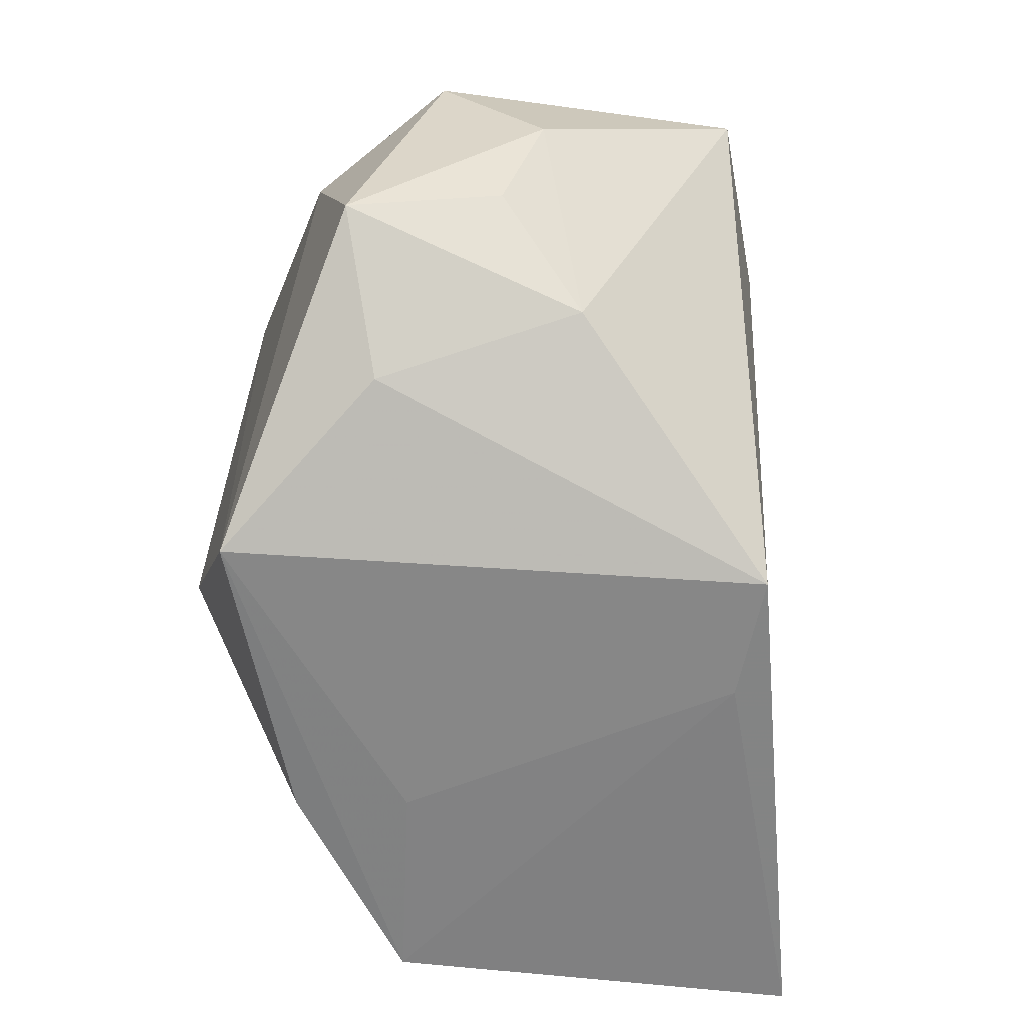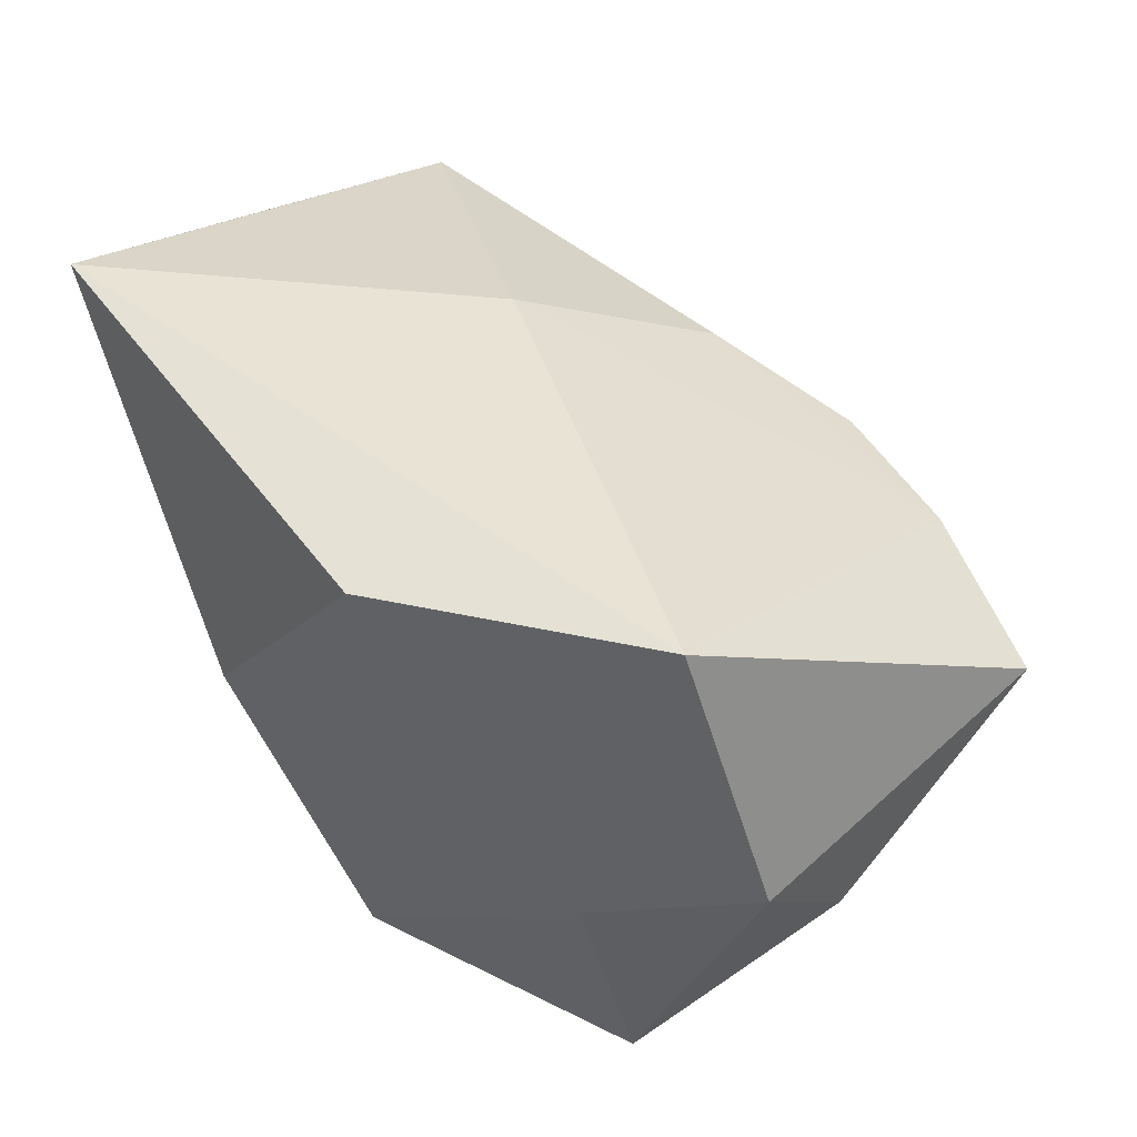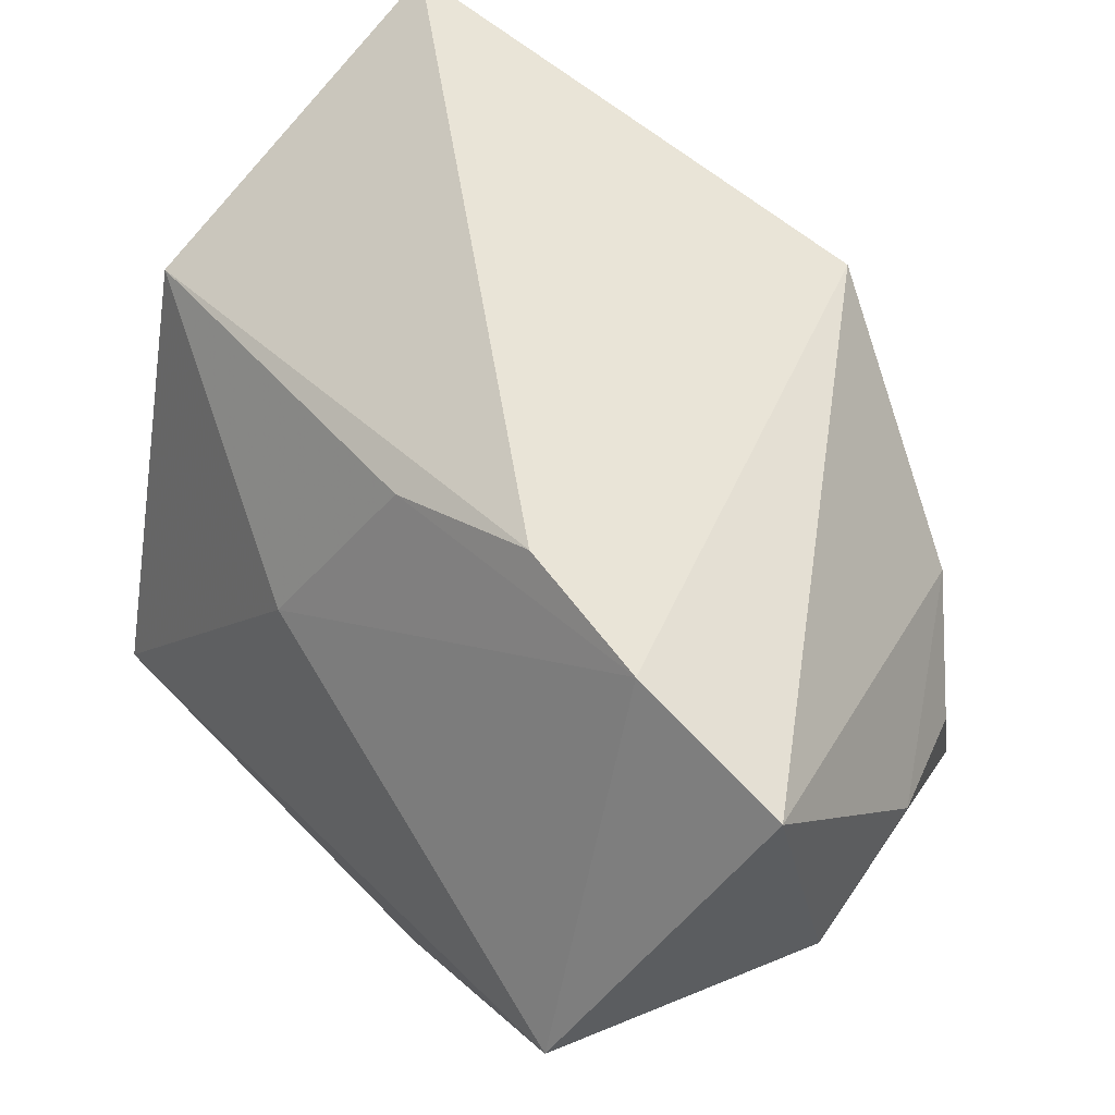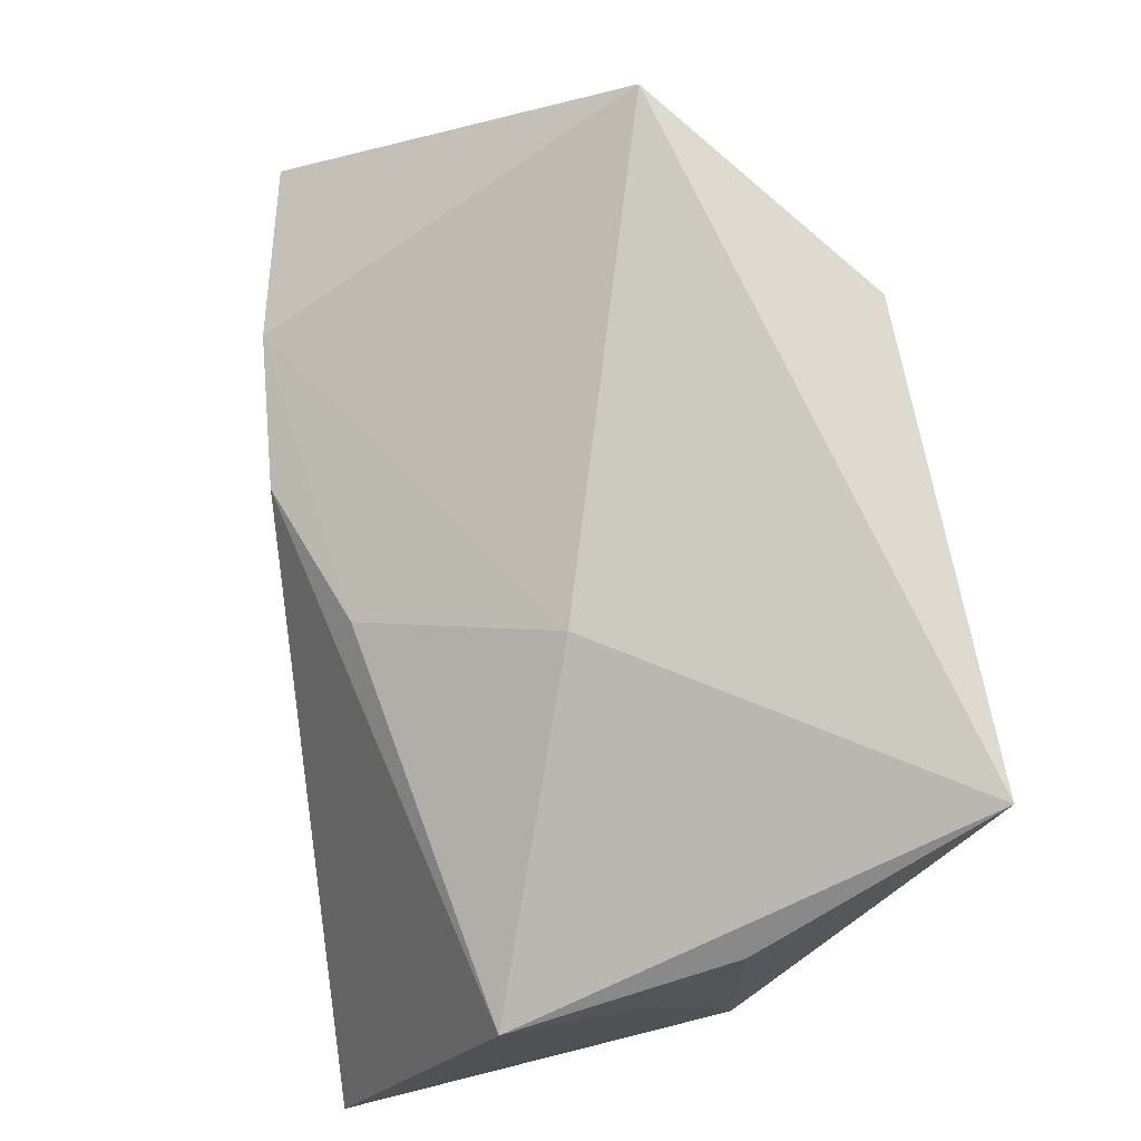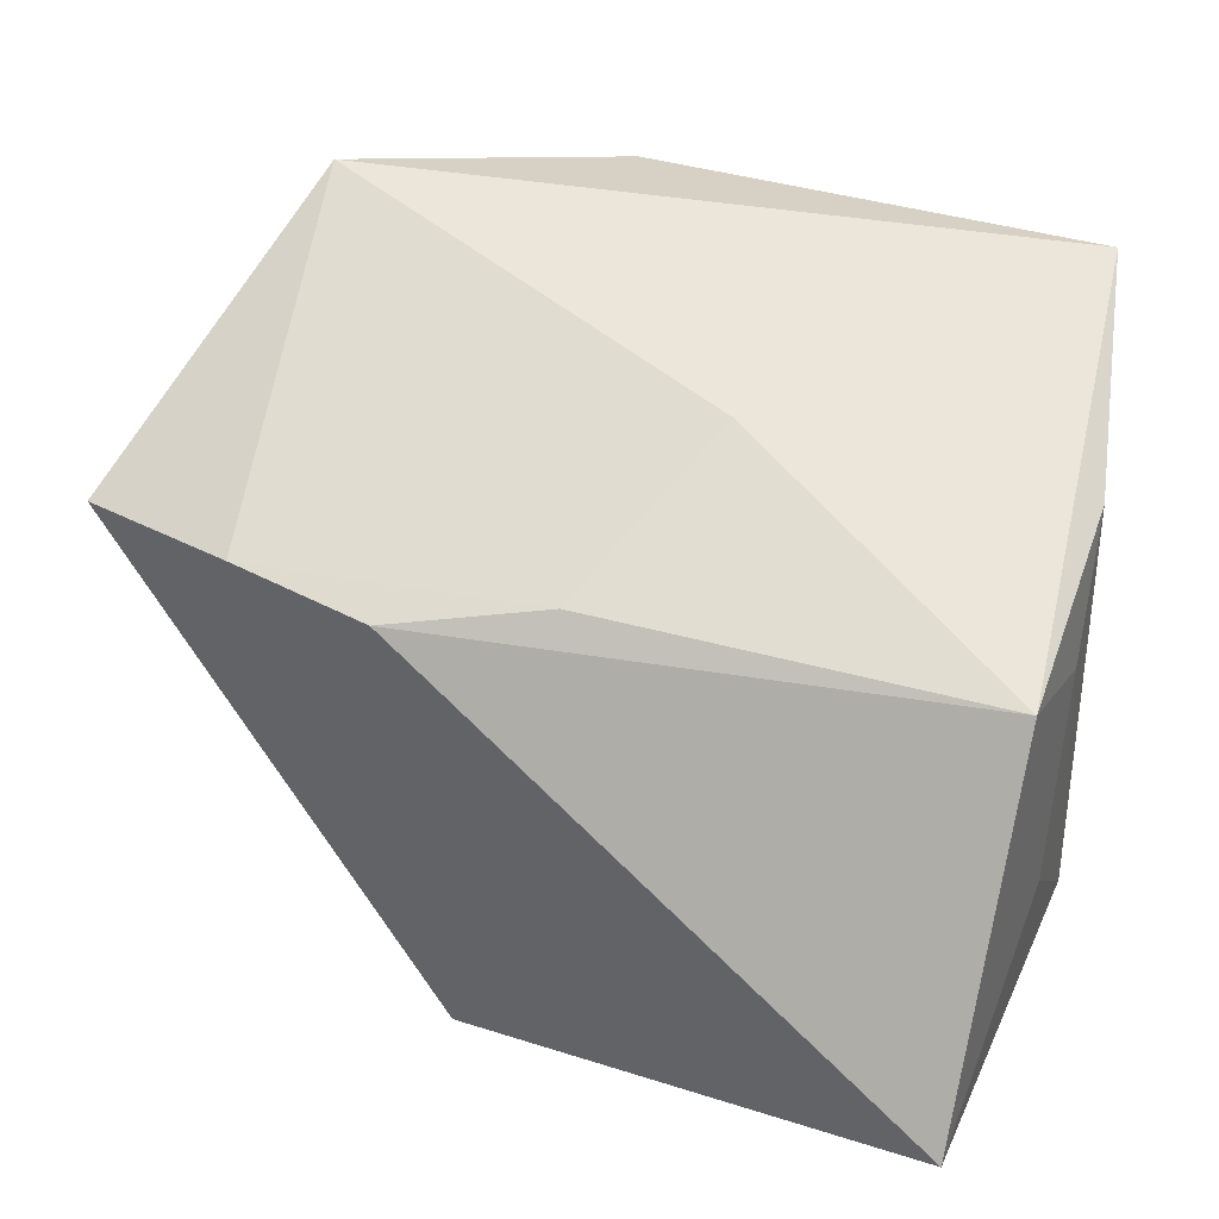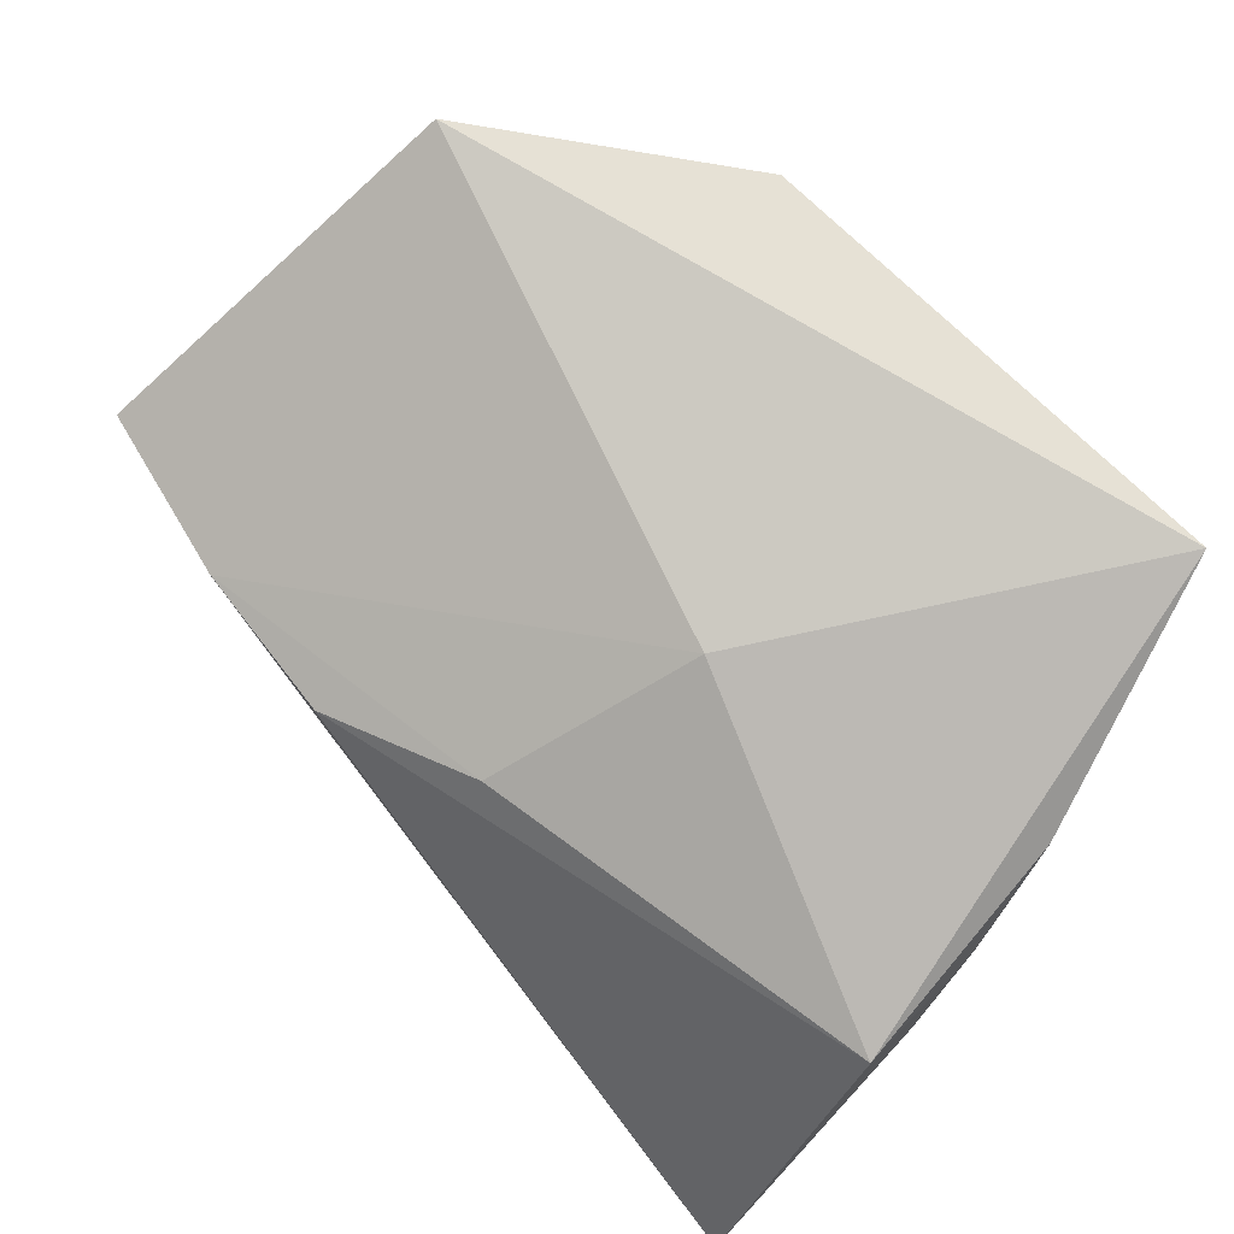
<metadata>
{"format":"obj","ext":"obj","renderer":"f3d","projection":"perspective","resolution":1024,"background":"white","views":[{"elev":-72.2,"azim":84.3,"up":"+Z"},{"elev":51.1,"azim":52.9,"up":"+Z"},{"elev":57.2,"azim":47.3,"up":"+Y"},{"elev":73.7,"azim":-102.7,"up":"+Z"},{"elev":35.6,"azim":-156.8,"up":"+Z"},{"elev":73.1,"azim":-136.7,"up":"+Z"}]}
</metadata>
<code>
v 0.01184 0.02674 0.01299
v 0.03554 -0.01579 -0.01926
v -0.03735 -0.003241 0.01879
v 0.03347 -0.0106 0.03134
v 0.03255 -0.01958 0.002657
v -0.008005 -0.02855 -0.001412
v -0.003745 0.02306 -0.02721
v 0.04294 -0.008466 0.006975
v 0.01177 -0.02629 0.02873
v 0.00752 0.02434 -0.02915
v 0.02184 -0.01174 -0.02594
v -0.00218 0.0222 0.01556
v 0.03702 -0.002097 -0.01494
v -0.02005 -0.01576 -0.024
v 0.0412 0.02024 0.01291
v -0.01863 -0.005521 -0.02486
v -0.0373 -0.004483 -0.02111
v -0.0383 0.004658 0.008506
v 0.0255 0.0247 0.01402
v -0.03157 -0.0252 0.02931
v 0.005788 -0.02386 -0.02915
v -0.009318 0.005048 0.02462
v -0.03834 0.03302 -0.01936
v -0.03834 0.01737 0.01291
v -0.03834 0.009165 -0.009811
v 0.04176 0.00127 -0.00414
v 0.02867 0.00583 -0.02206
f 9 21 5
f 6 21 9
f 9 20 6
f 9 5 4
f 4 5 8
f 4 20 9
f 2 5 21
f 8 5 2
f 21 17 16
f 21 6 14
f 14 17 21
f 14 6 20
f 20 17 14
f 15 4 8
f 19 4 15
f 1 19 23
f 23 24 1
f 23 17 25
f 25 24 23
f 3 17 20
f 20 24 3
f 7 17 23
f 7 16 17
f 18 25 17
f 17 3 18
f 24 25 18
f 18 3 24
f 22 24 20
f 20 4 22
f 22 4 19
f 11 2 21
f 19 15 10
f 10 11 21
f 23 19 10
f 10 7 23
f 21 16 10
f 16 7 10
f 12 1 24
f 24 22 12
f 19 1 12
f 12 22 19
f 27 10 15
f 2 11 27
f 11 10 27
f 26 27 15
f 8 2 26
f 26 15 8
f 2 27 13
f 13 26 2
f 27 26 13

</code>
